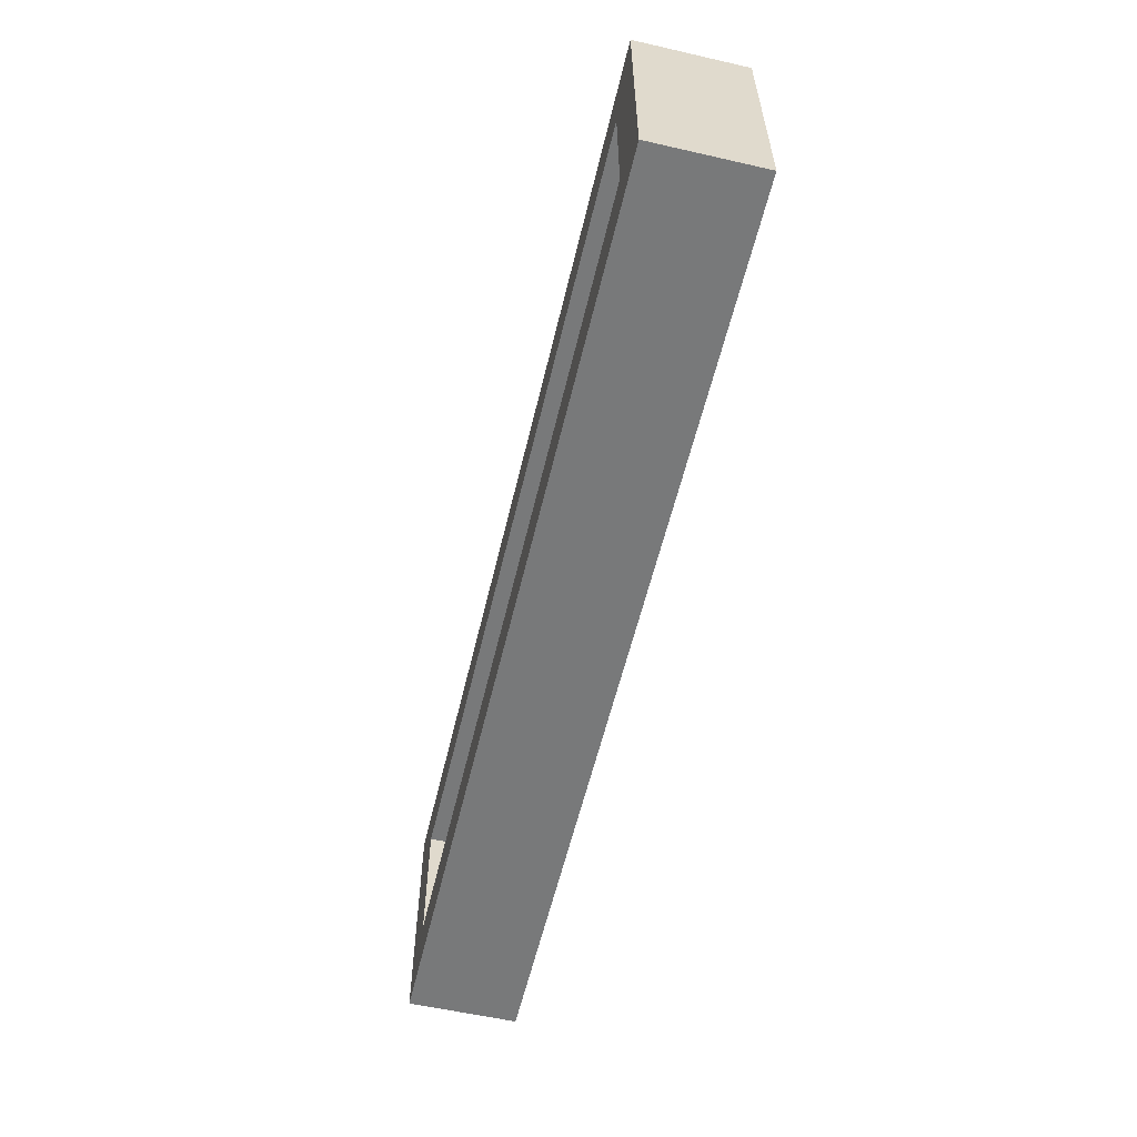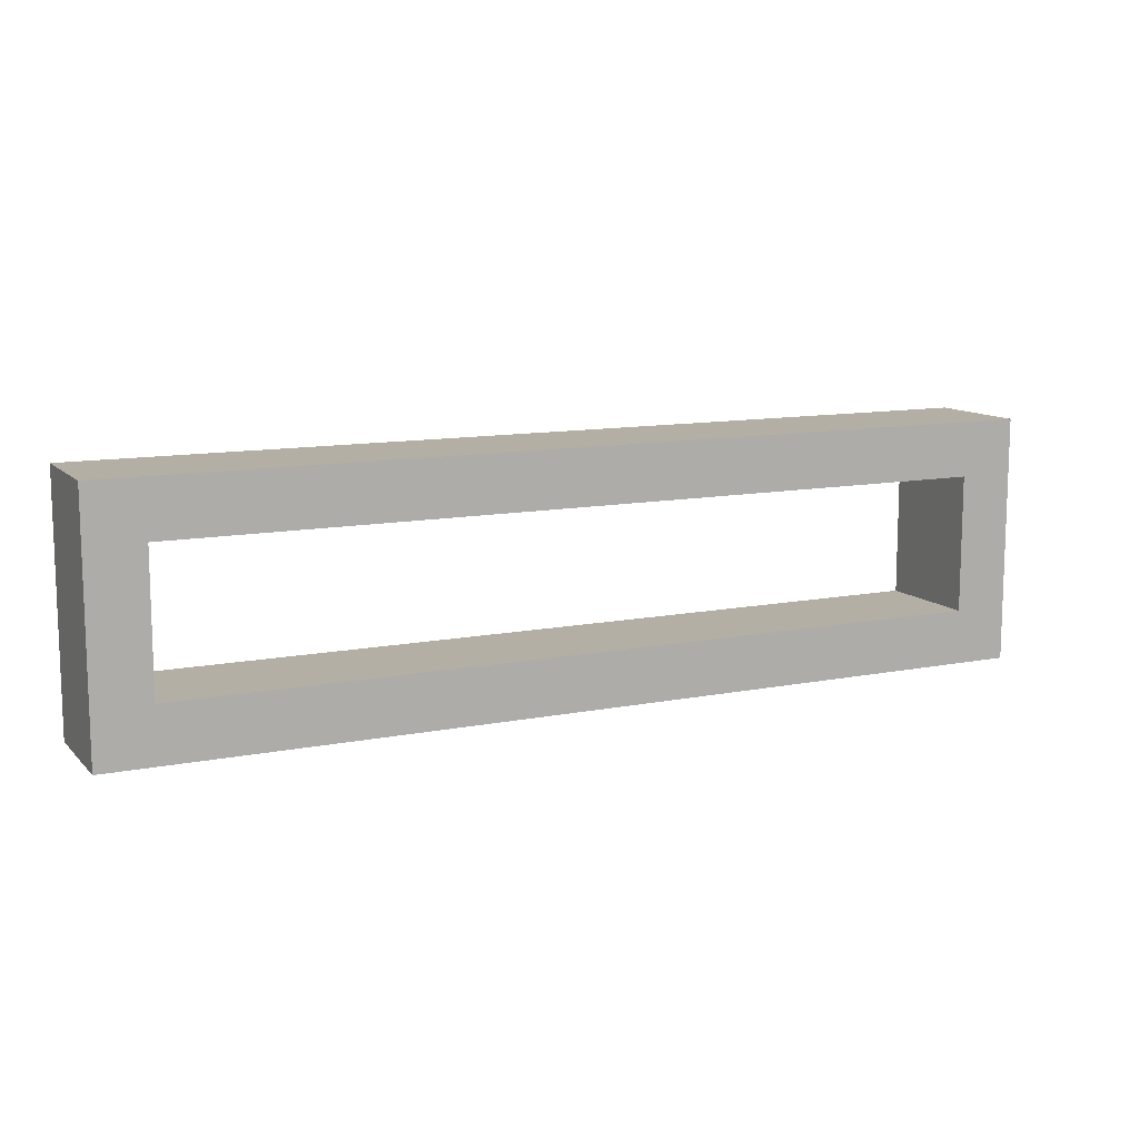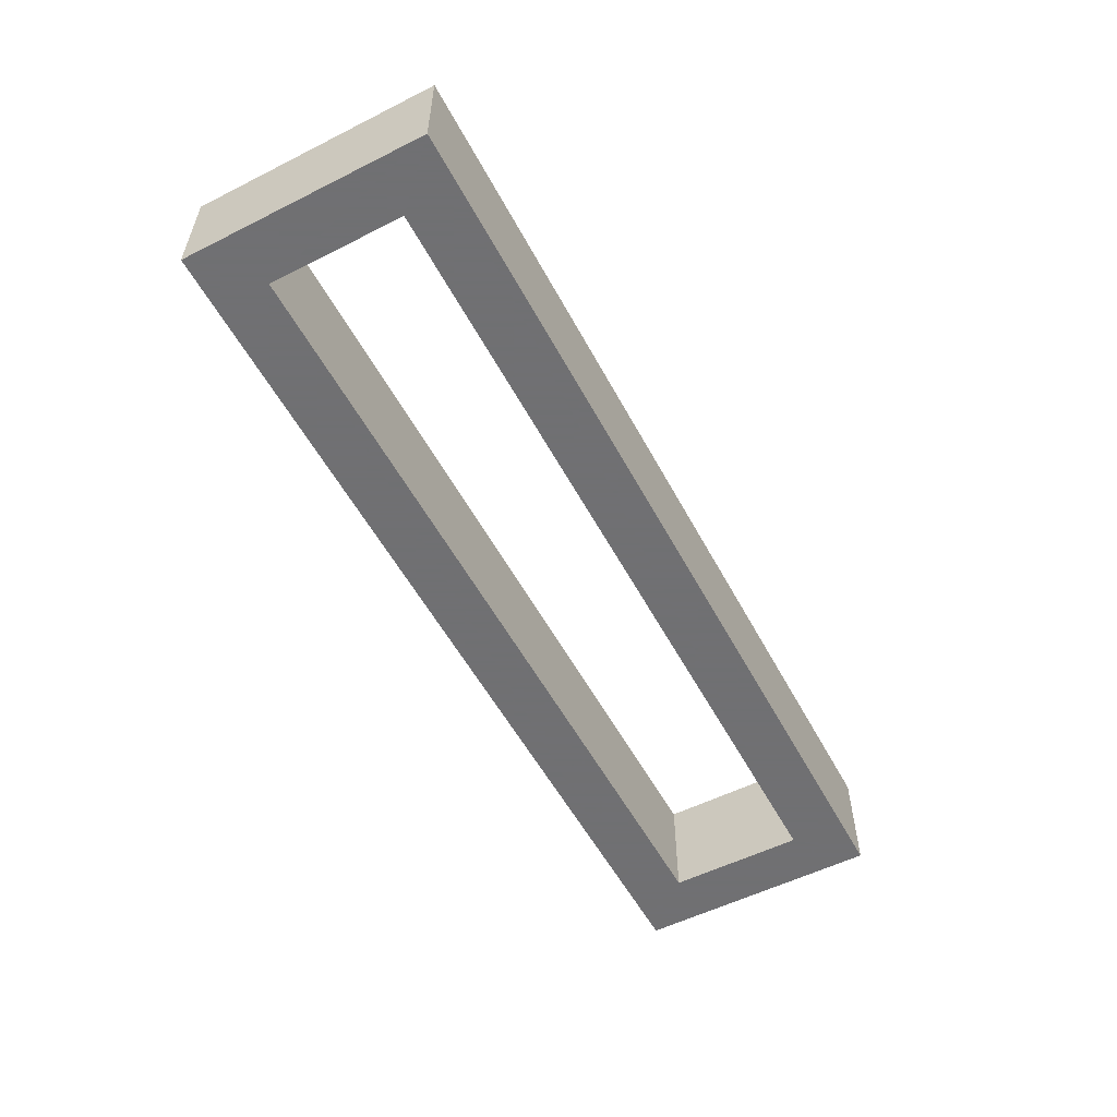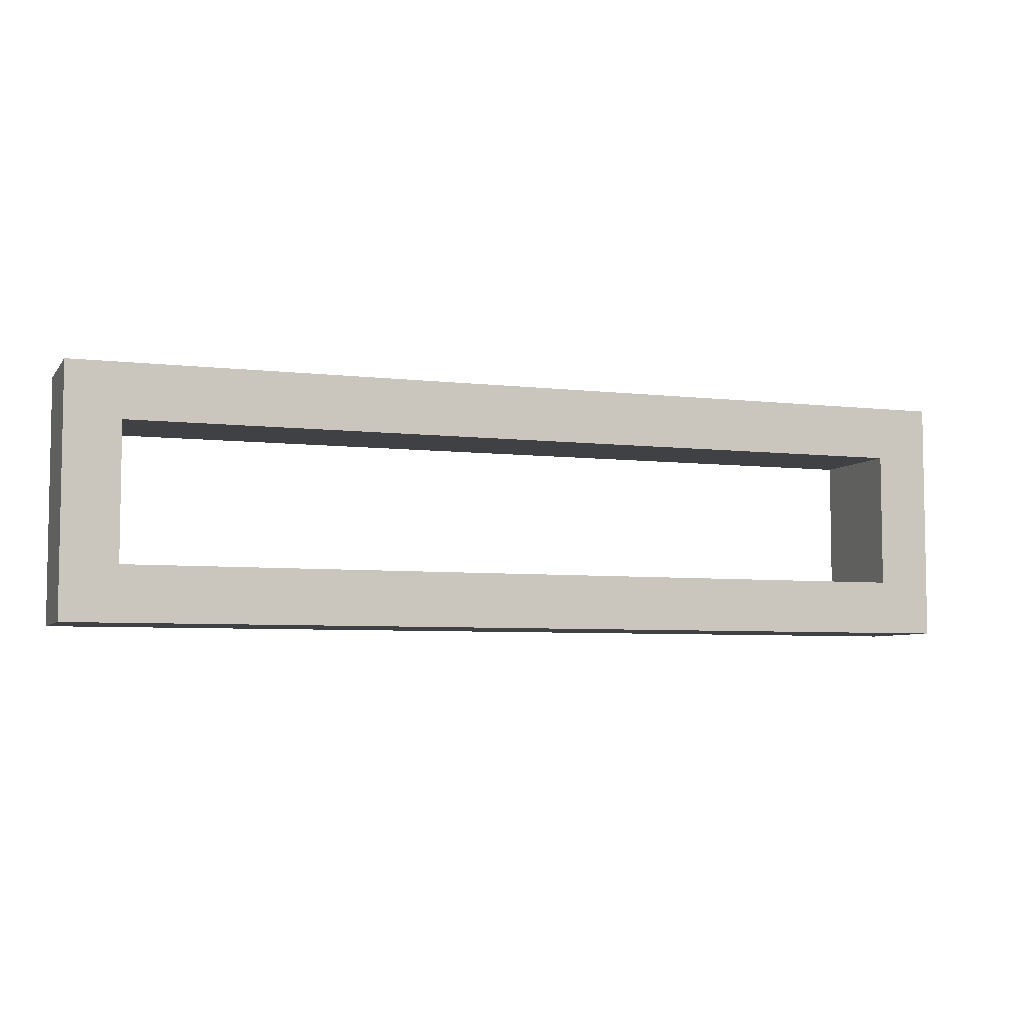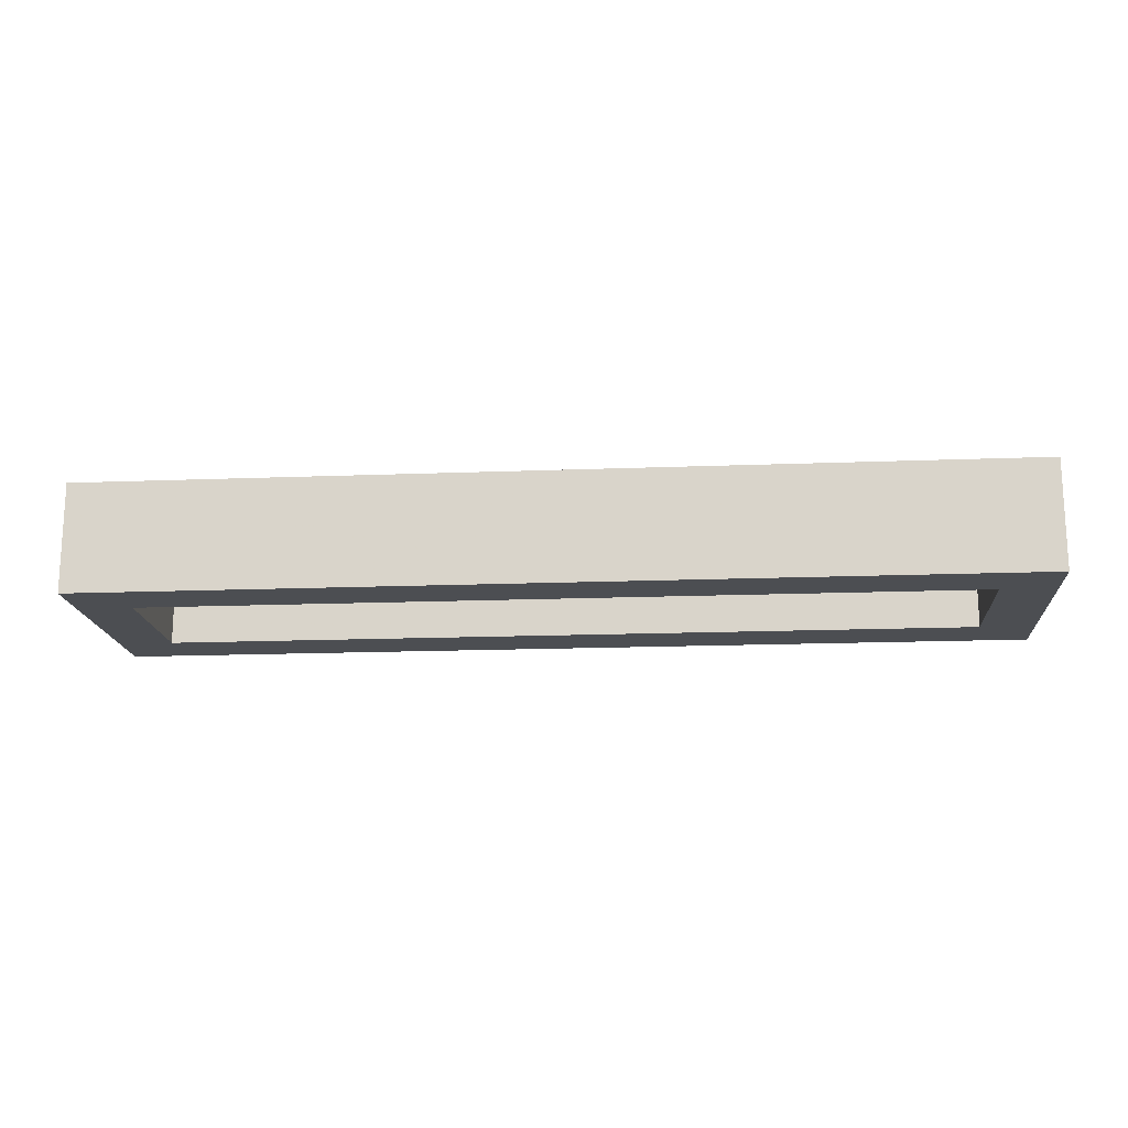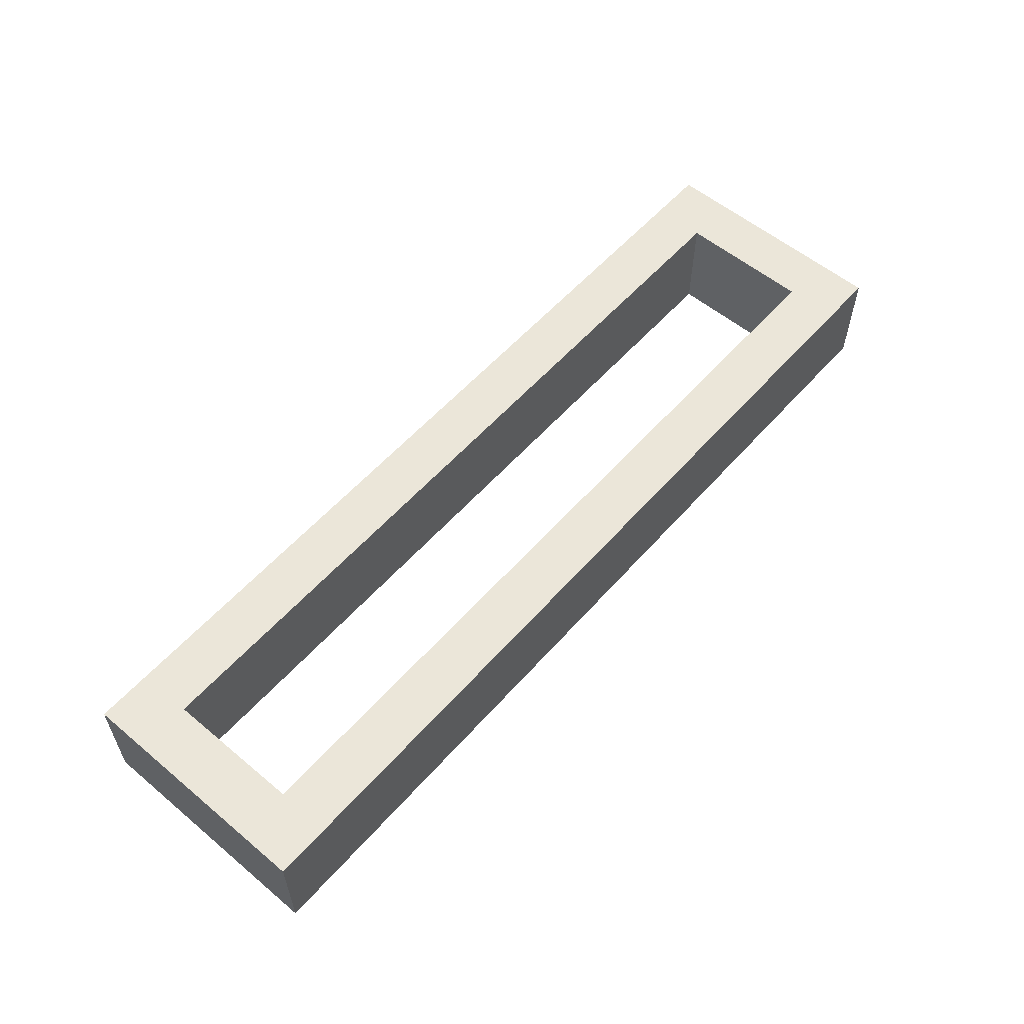
<metadata>
{"format":"obj","ext":"obj","renderer":"f3d","projection":"perspective","resolution":1024,"background":"white","views":[{"elev":-57.7,"azim":76.7,"up":"+Y"},{"elev":11.3,"azim":-25.9,"up":"+Y"},{"elev":-55.0,"azim":-62.1,"up":"+Z"},{"elev":-5.8,"azim":-20.0,"up":"+Y"},{"elev":-16.7,"azim":-175.5,"up":"+Z"},{"elev":56.9,"azim":-49.1,"up":"+Z"}]}
</metadata>
<code>
v -770 745 80
v -770 655 120
v -770 745 120
v -770 655 80
v -750 675 120
v -750 725 120
v -450 725 120
v -430 745 120
v -430 655 120
v -450 675 120
v -430 745 80
v -750 725 80
v -750 675 80
v -450 675 80
v -430 655 80
v -450 725 80
f 1 2 3
f 1 4 2
f 3 2 5
f 6 3 5
f 8 3 7
f 3 6 7
f 7 10 9
f 8 7 9
f 5 2 9
f 10 5 9
f 8 11 1
f 3 8 1
f 4 1 12
f 13 4 12
f 15 4 14
f 4 13 14
f 14 16 11
f 15 14 11
f 12 1 11
f 16 12 11
f 4 15 9
f 4 9 2
f 15 11 8
f 15 8 9
f 12 16 7
f 12 7 6
f 16 14 10
f 16 10 7
f 14 13 5
f 14 5 10
f 13 12 6
f 13 6 5

</code>
